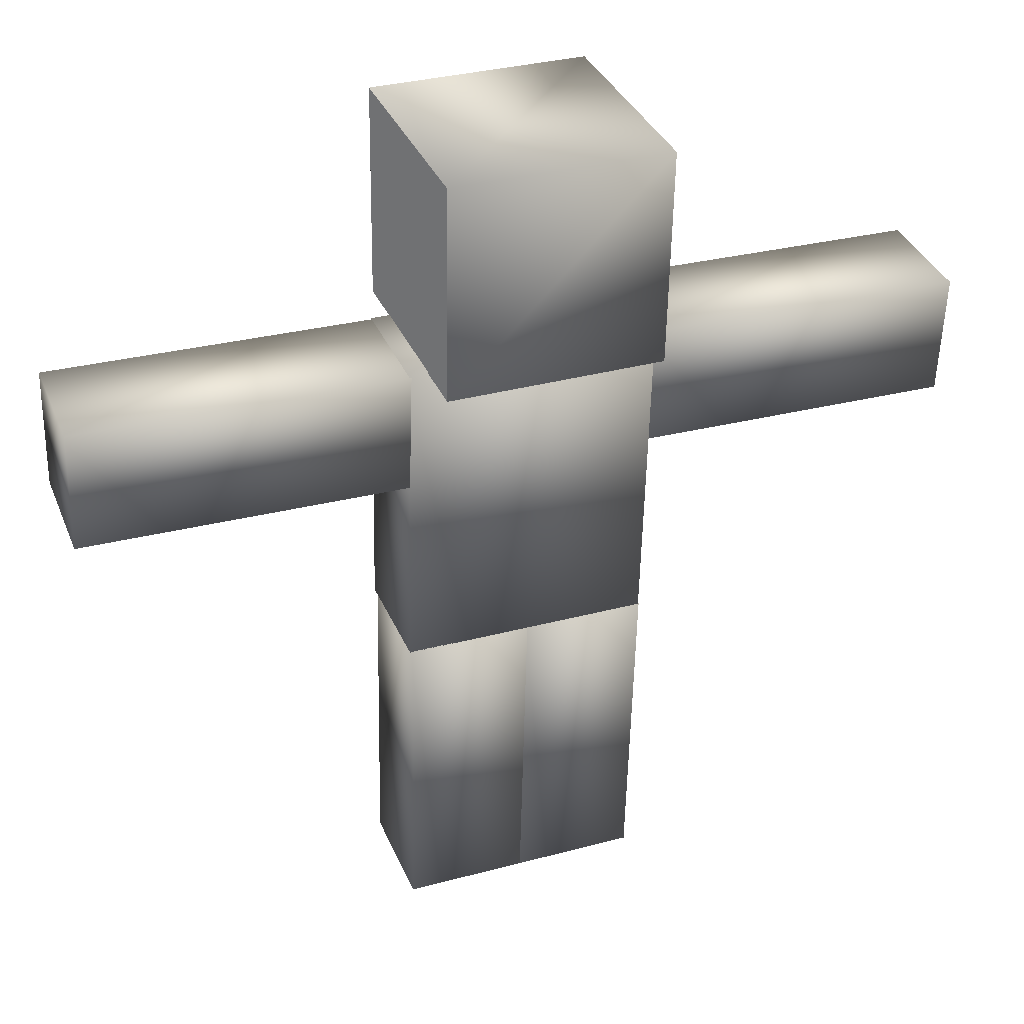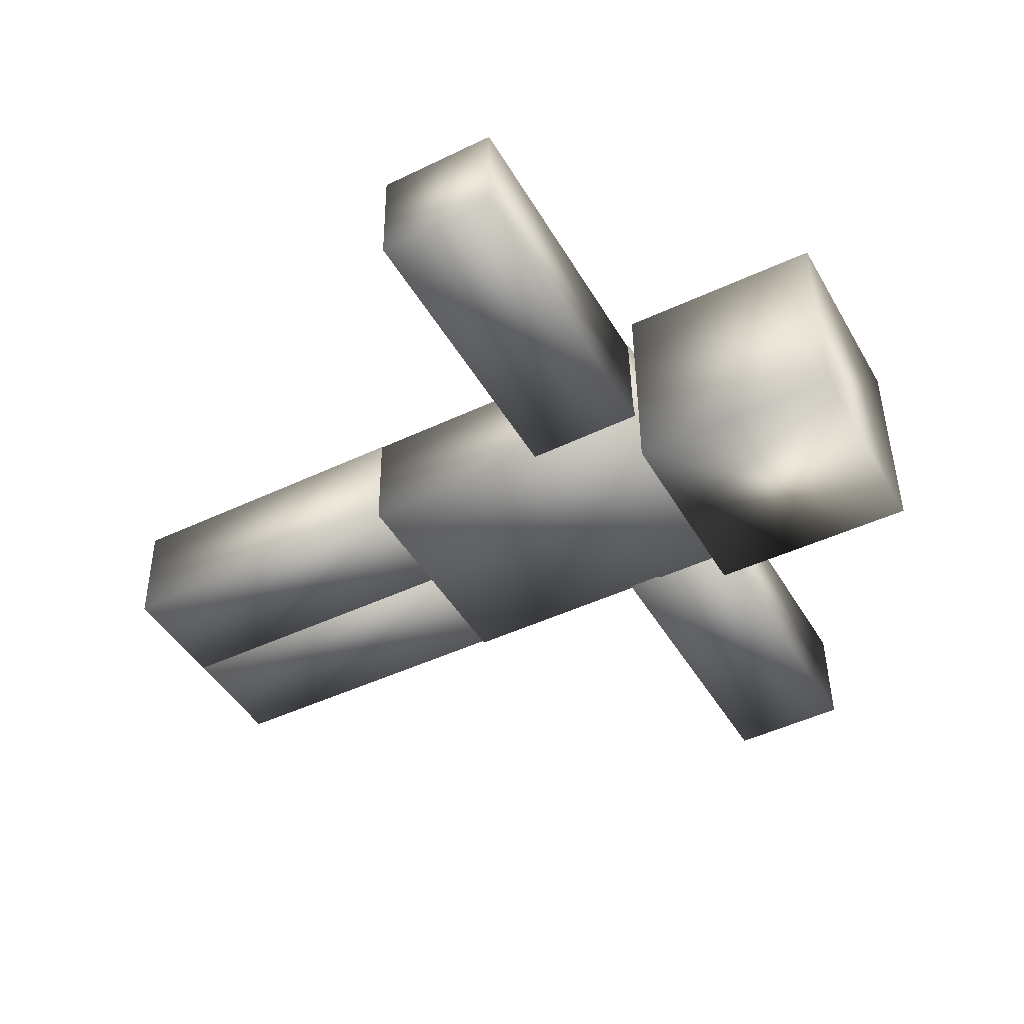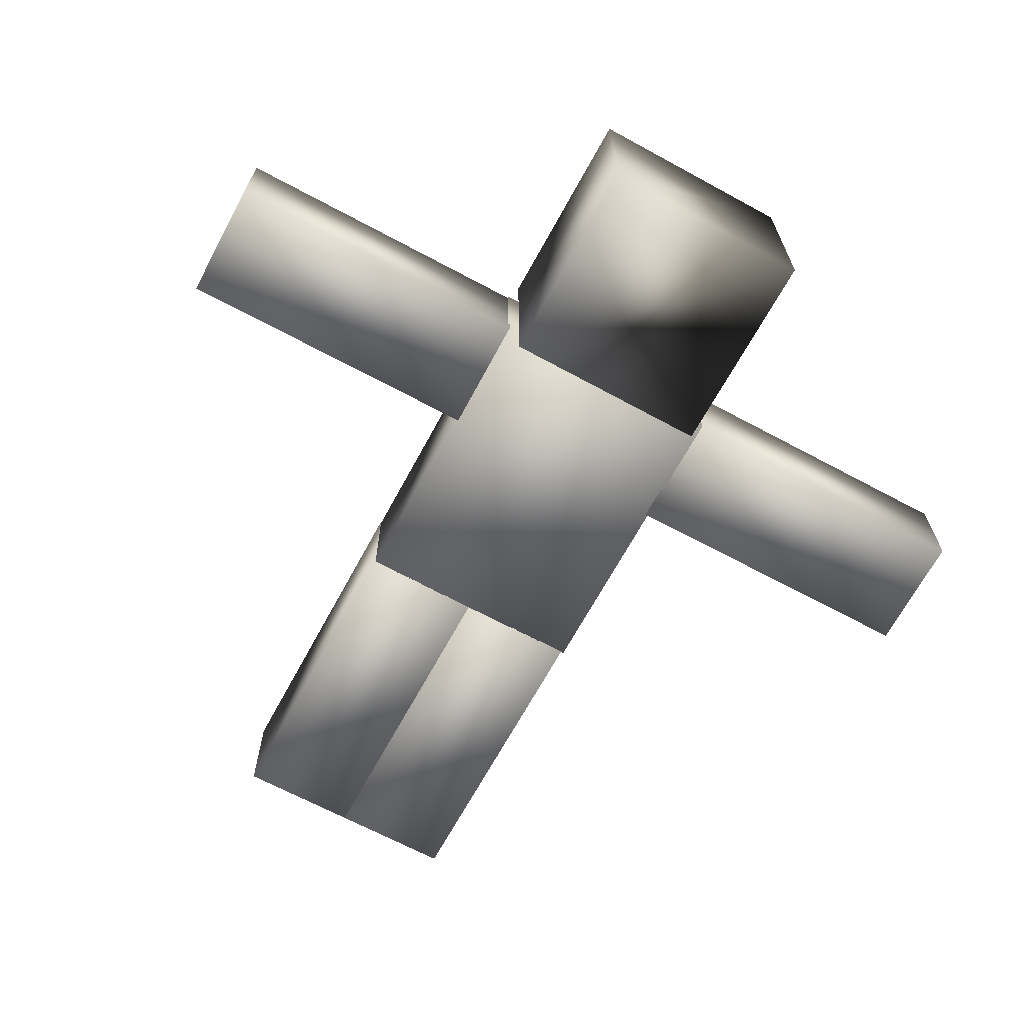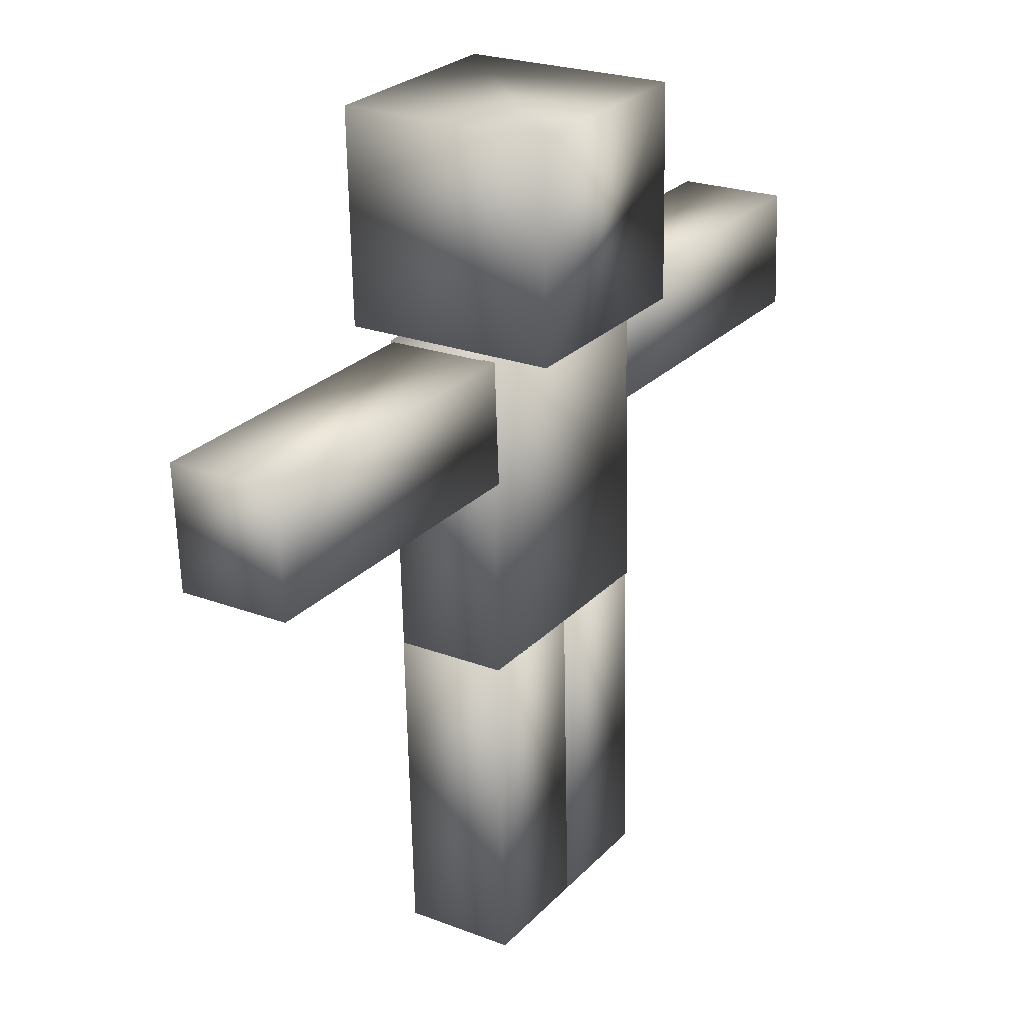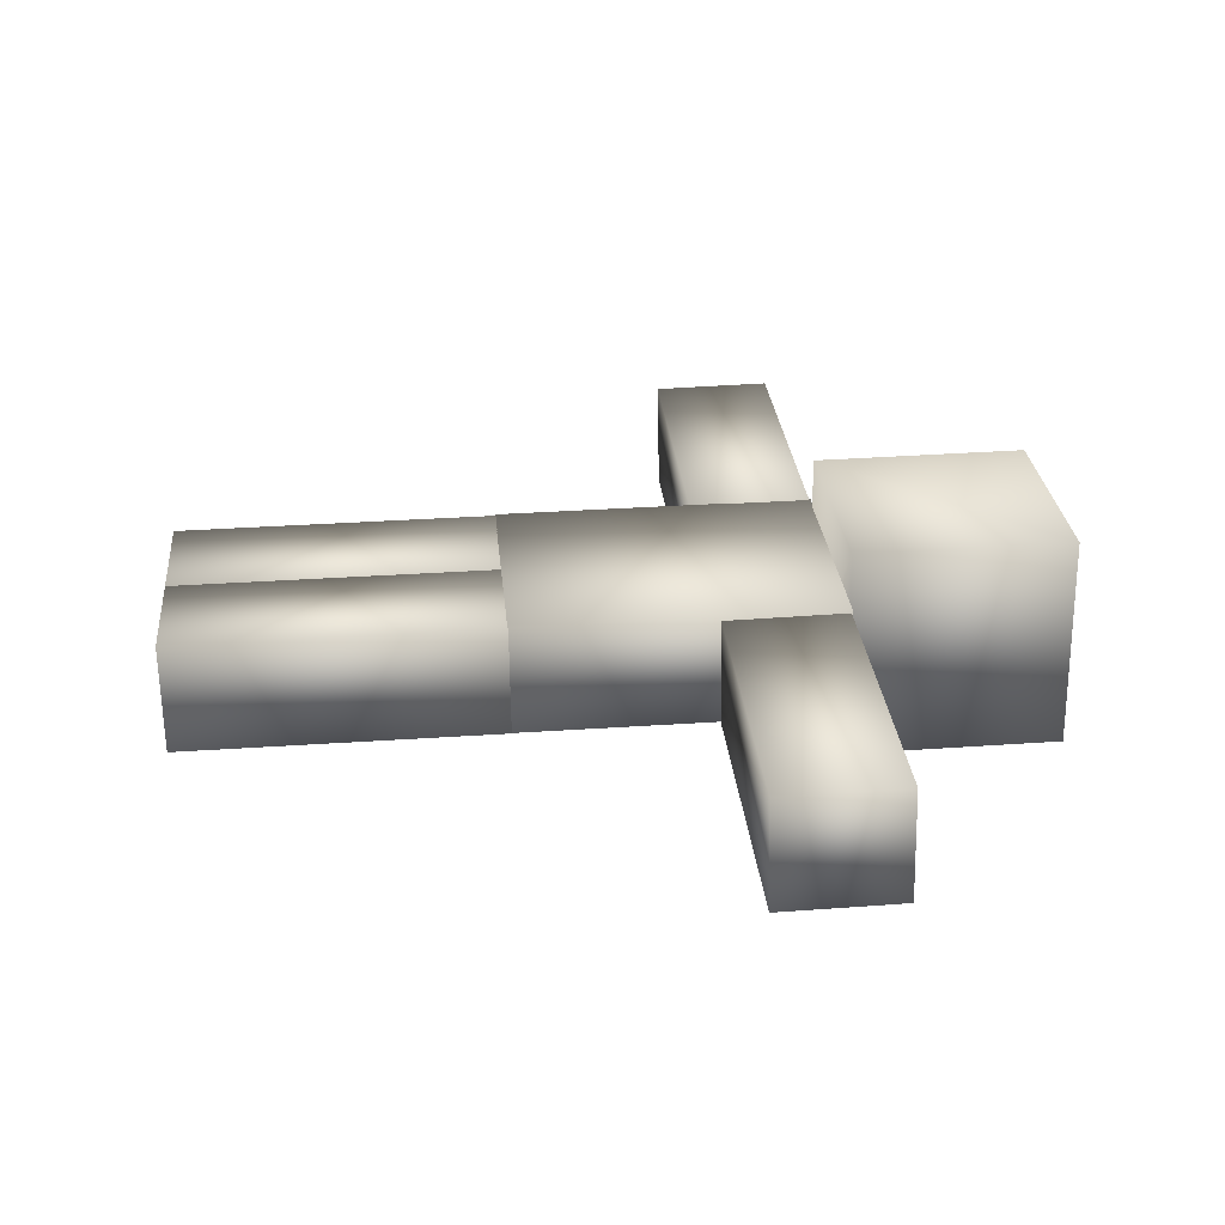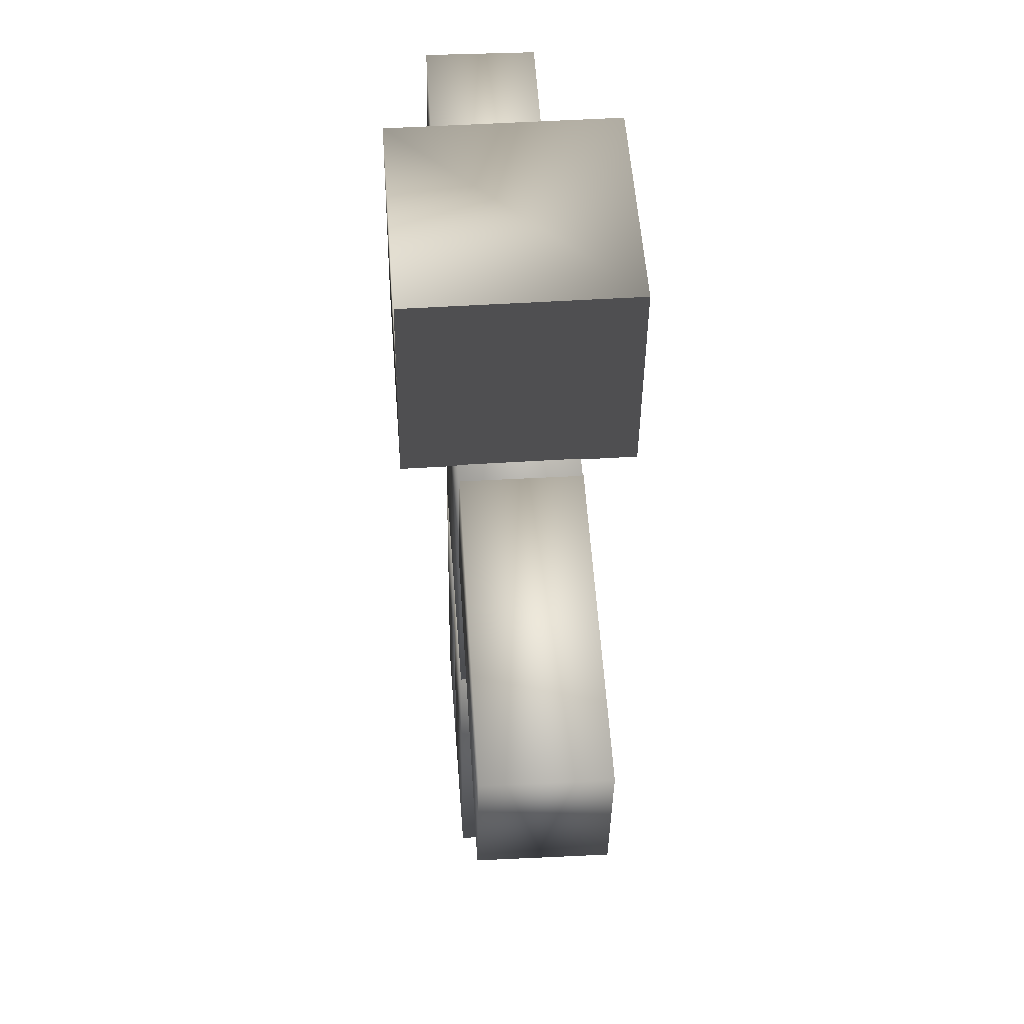
<metadata>
{"format":"obj","ext":"obj","renderer":"f3d","projection":"perspective","resolution":1024,"background":"white","views":[{"elev":34.4,"azim":-21.1,"up":"+Y"},{"elev":-44.8,"azim":117.4,"up":"+Z"},{"elev":-66.5,"azim":150.5,"up":"+Z"},{"elev":24.7,"azim":122.6,"up":"+Y"},{"elev":27.6,"azim":83.8,"up":"+Z"},{"elev":53.6,"azim":-94.4,"up":"+Y"}]}
</metadata>
<code>
o Steve_Head
v -0.1043 1.057 -0.113
v -0.1075 0.8083 -0.1158
v -0.1075 0.8083 -0.1158
v -0.1043 1.057 -0.113
v -0.105 1.054 0.1356
v 0.1436 1.051 0.1362
v 0.1443 1.054 -0.1123
v 0.1411 0.8051 -0.1151
v -0.105 1.054 0.1356
v 0.1404 0.8024 0.1335
v -0.1082 0.8056 0.1328
v -0.1082 0.8056 0.1328
f 1 2 3 4
f 5 6 7 1
f 1 7 8 2
f 5 1 4 9
f 10 11 2 8
f 2 11 12 3
f 12 9 4 3
f 11 10 6 5
f 11 5 9 12
f 10 8 7 6
o Steve_RArm
v -0.4976 0.8169 -0.06072
v -0.5007 0.6758 -0.06377
v -0.5027 0.673 0.06585
v -0.4995 0.8142 0.0689
v -0.1255 0.8084 -0.05526
v -0.1286 0.6673 -0.05831
v -0.1274 0.8057 0.07436
v -0.1306 0.6645 0.07131
f 13 14 15 16
f 13 17 18 14
f 17 13 16 19
f 14 18 20 15
f 15 20 19 16
f 17 19 20 18
o Steve_LLeg
v 0.1502 0.4326 -0.05966
v 0.008962 0.4353 -0.06004
v 0.008587 0.4339 0.06962
v 0.1498 0.4311 0.07
v 0.1429 0.06042 -0.06376
v 0.00173 0.06317 -0.06414
v 0.1426 0.059 0.0659
v 0.001354 0.06175 0.06552
f 21 22 23 24
f 21 25 26 22
f 25 21 24 27
f 22 26 28 23
f 23 28 27 24
f 25 27 28 26
o Steve_Body
v 0.1565 0.804 -0.05558
v -0.1288 0.8096 -0.05634
v -0.1292 0.8081 0.07332
v 0.1561 0.8026 0.07408
v 0.1493 0.4319 -0.05967
v -0.136 0.4374 -0.06044
v 0.1489 0.4304 0.06999
v -0.1364 0.436 0.06922
f 29 30 31 32
f 29 33 34 30
f 33 29 32 35
f 30 34 36 31
f 31 36 35 32
f 33 35 36 34
o Steve_RLeg
v 0.008578 0.4353 -0.06004
v -0.1326 0.4381 -0.06042
v -0.133 0.4366 0.06924
v 0.008203 0.4339 0.06961
v 0.001346 0.06317 -0.06414
v -0.1399 0.06592 -0.06452
v 0.00097 0.06175 0.06552
v -0.1402 0.0645 0.06514
f 37 38 39 40
f 37 41 42 38
f 41 37 40 43
f 38 42 44 39
f 39 44 43 40
f 41 43 44 42
o Steve_LArm
v 0.1543 0.8042 -0.05897
v 0.1512 0.6631 -0.06202
v 0.1492 0.6603 0.0676
v 0.1524 0.8015 0.07065
v 0.5265 0.7958 -0.05352
v 0.5233 0.6546 -0.05656
v 0.5245 0.793 0.07611
v 0.5213 0.6518 0.07306
f 45 46 47 48
f 45 49 50 46
f 49 45 48 51
f 46 50 52 47
f 47 52 51 48
f 49 51 52 50

</code>
